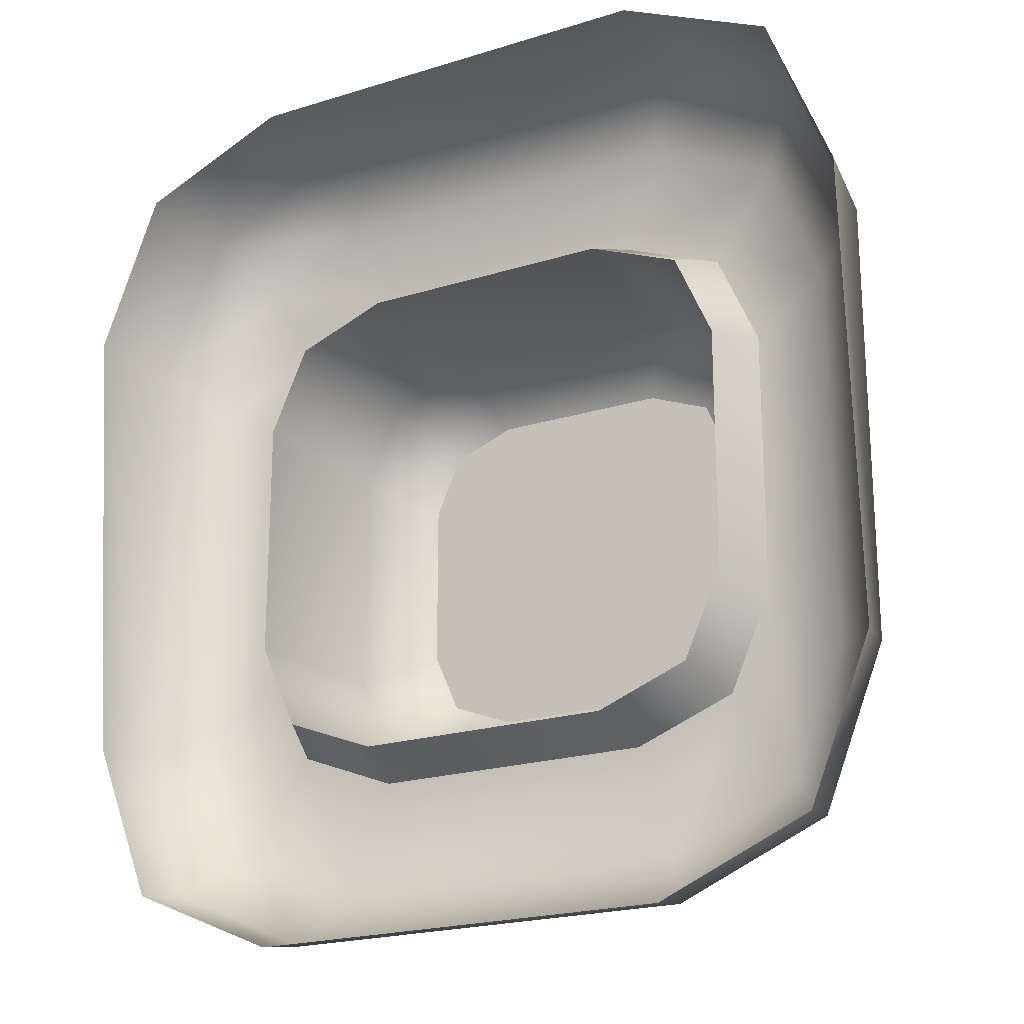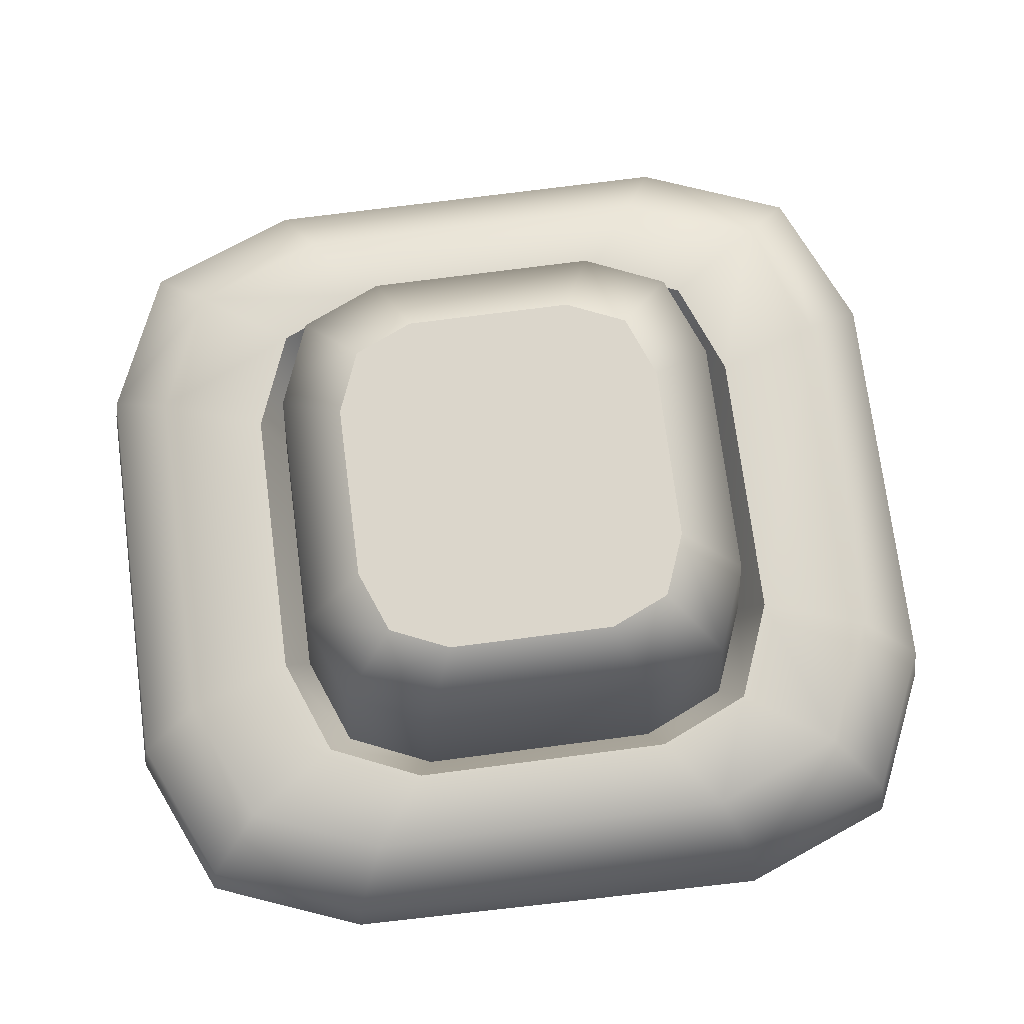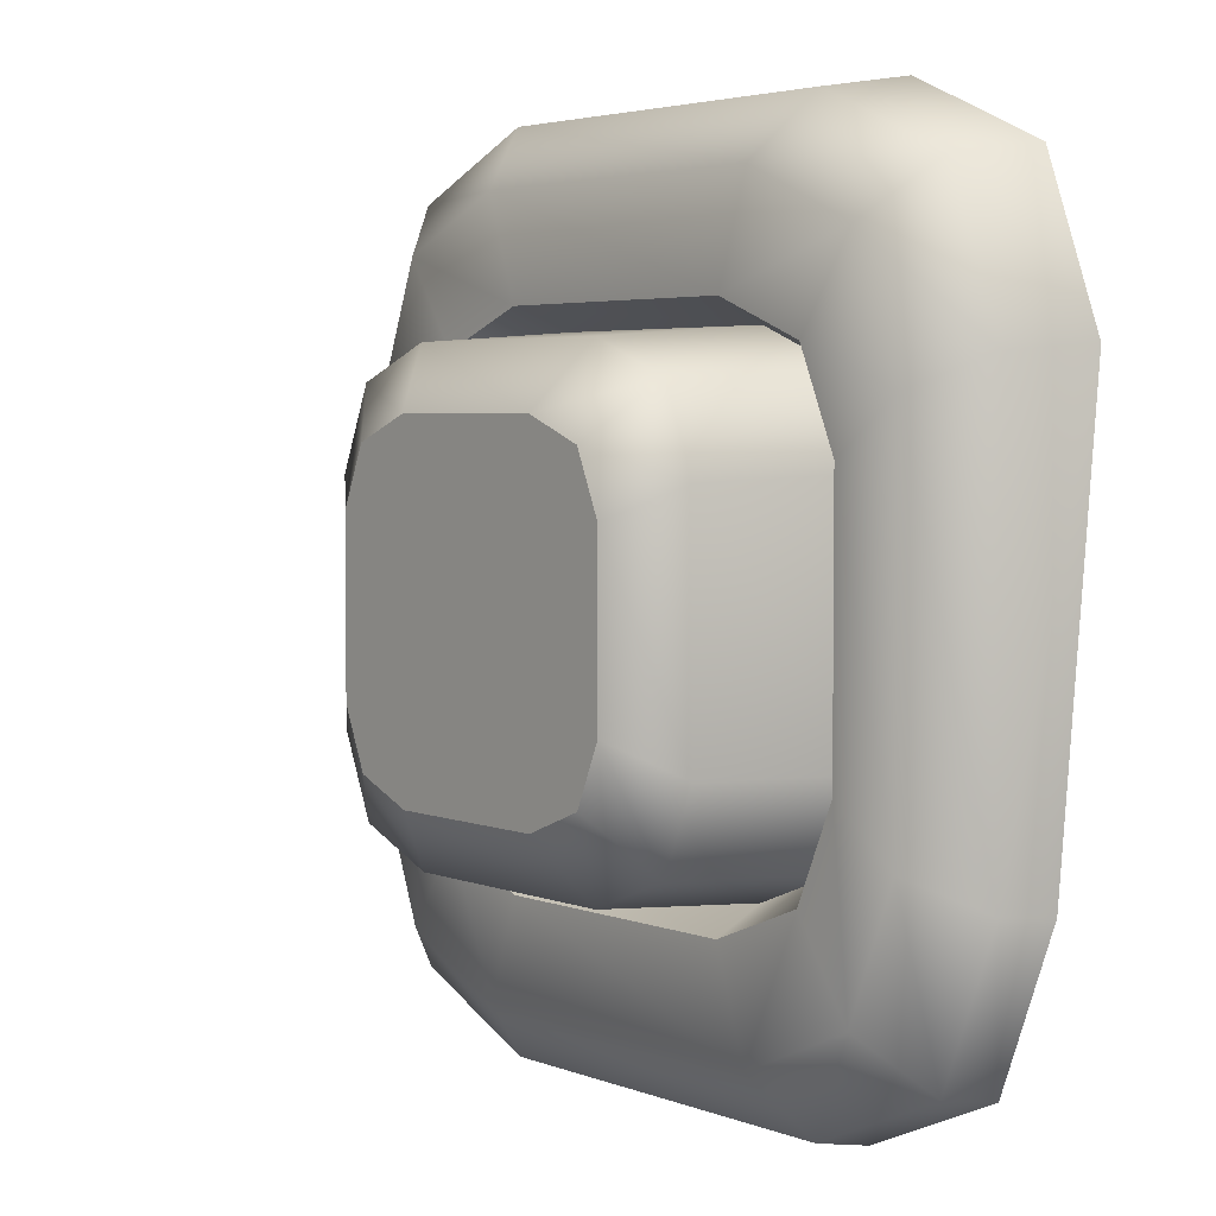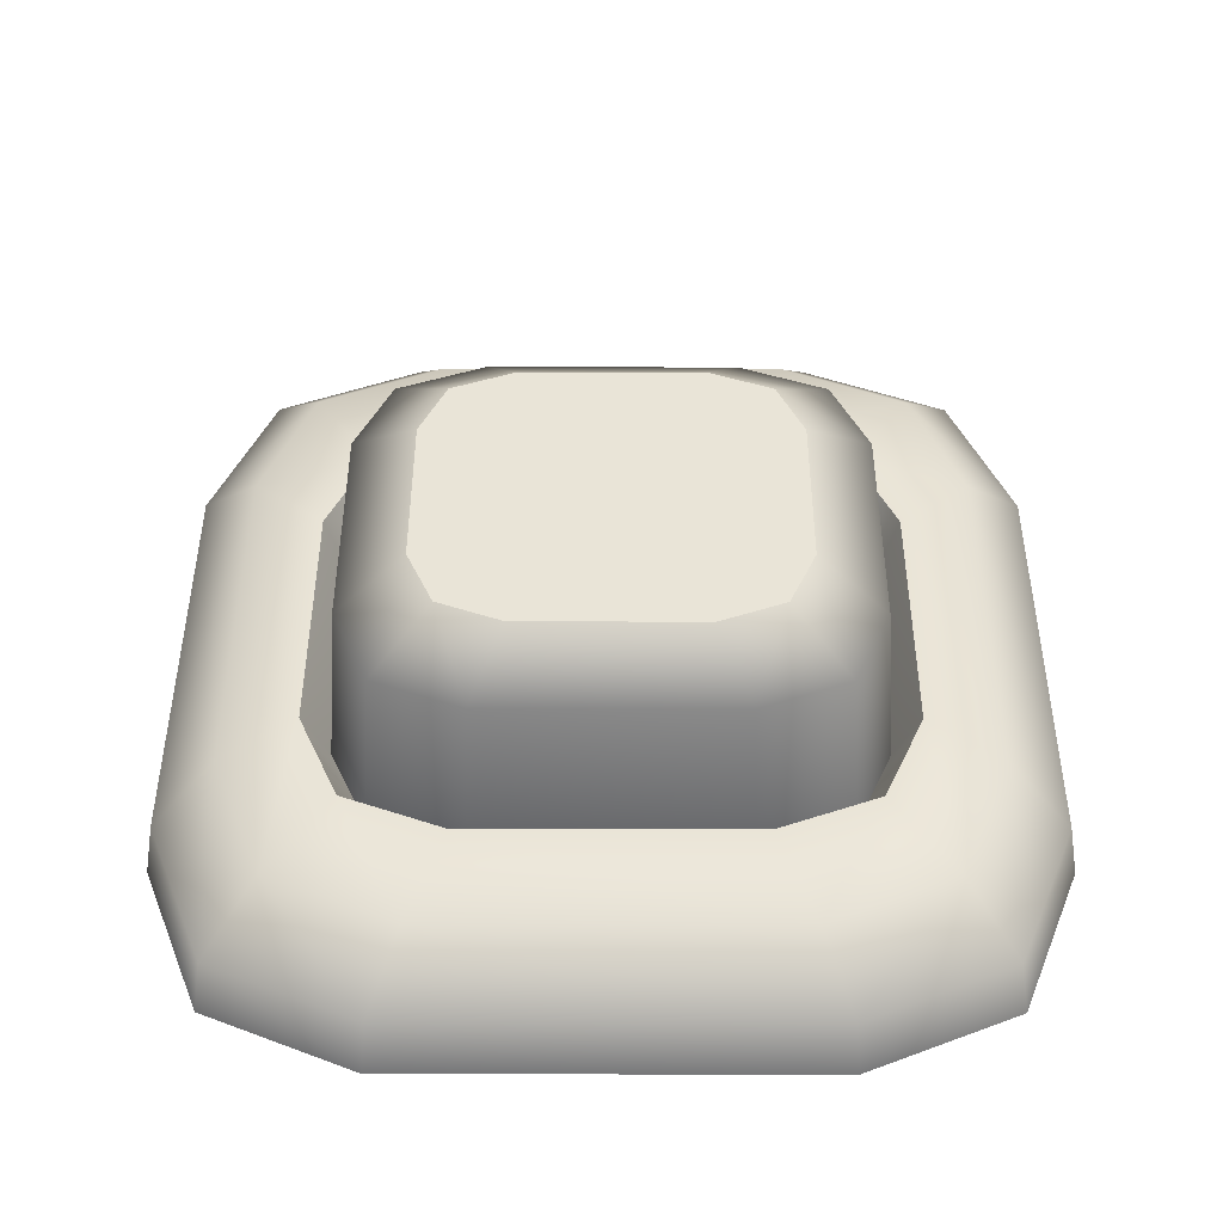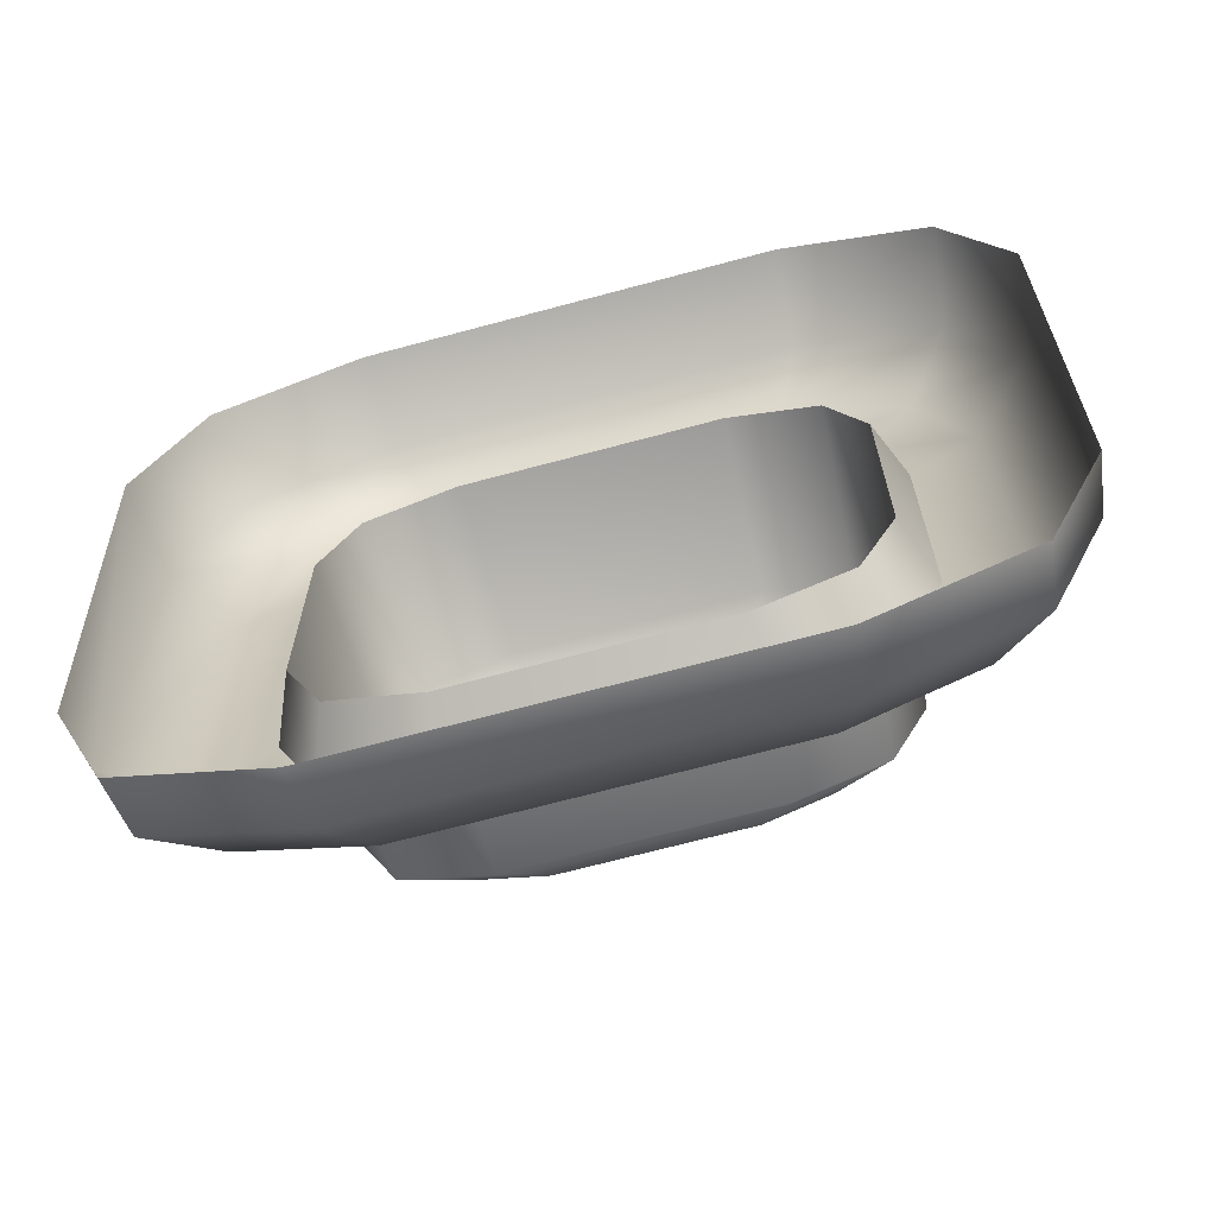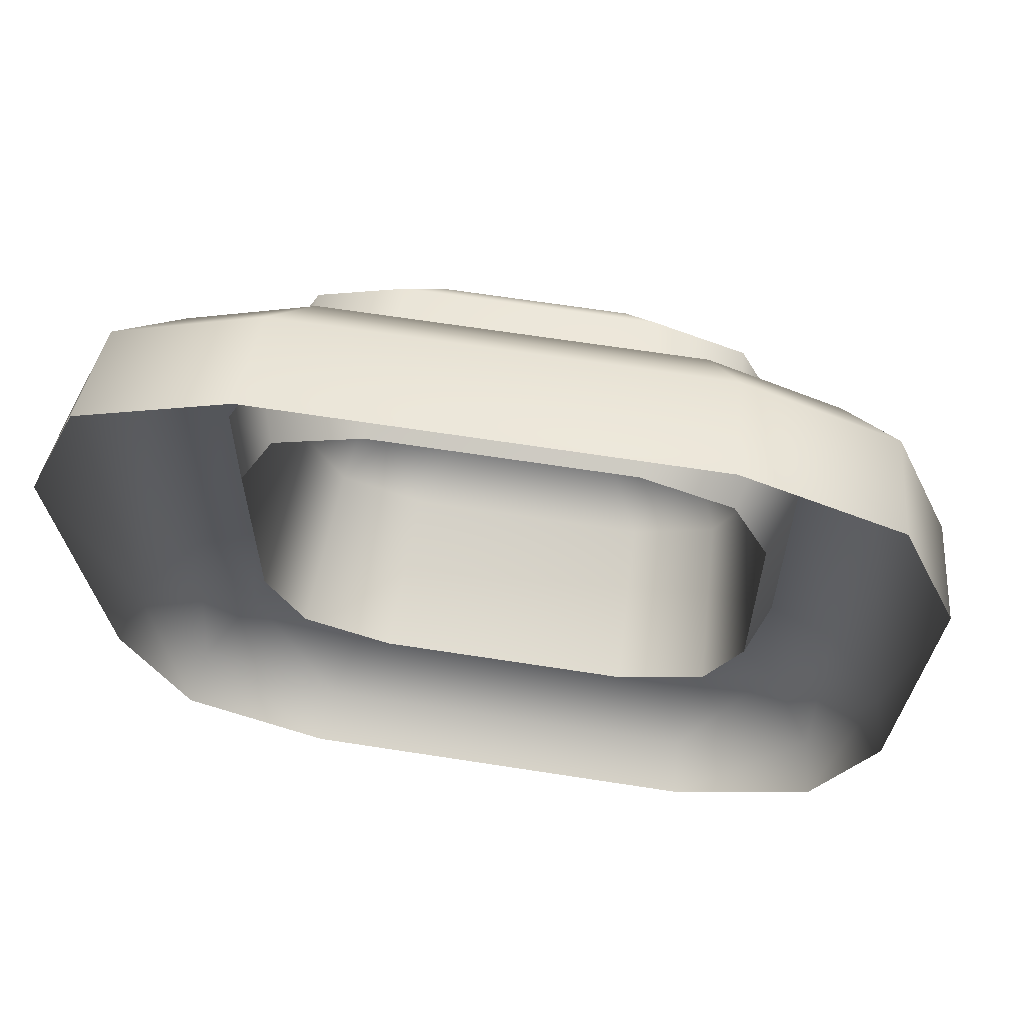
<metadata>
{"format":"obj","ext":"obj","renderer":"f3d","projection":"perspective","resolution":1024,"background":"white","views":[{"elev":-21.2,"azim":-150.9,"up":"+Y"},{"elev":73.9,"azim":82.6,"up":"+Z"},{"elev":3.8,"azim":51.6,"up":"+Y"},{"elev":43.6,"azim":0.1,"up":"+Z"},{"elev":-68.4,"azim":-164.9,"up":"+Y"},{"elev":64.0,"azim":-171.0,"up":"+Y"}]}
</metadata>
<code>
g UnitaserTurret_10
v 0.1887 0.9214 0.3749
v -0.1887 0.9214 0.3749
v -0.1952 0.9353 0.2875
v 0.1952 0.9353 0.2875
v 0.3332 0.8749 0.2875
v 0.322 0.863 0.3749
v 0.3901 0.7288 0.289
v 0.3772 0.722 0.3749
v 0.3772 0.3232 0.3749
v 0.3858 0.3187 0.3237
v 0.3294 0.1744 0.3229
v 0.322 0.1822 0.3749
v 0.193 0.1146 0.3229
v 0.1887 0.1238 0.3749
v -0.193 0.1146 0.3229
v -0.1887 0.1238 0.3749
v 0.1615 0.8641 0.4243
v -0.1616 0.8641 0.4243
v -0.1616 0.1811 0.4243
v 0.1615 0.1811 0.4243
v 0.3231 0.3518 0.4243
v 0.3231 0.6934 0.4243
v 0.2758 0.8141 0.4243
v 0.2758 0.2311 0.4243
v 0.1292 0.7674 0.4243
v -0.1292 0.7674 0.4243
v -0.1292 0.2778 0.4243
v 0.1292 0.2778 0.4243
v 0.2583 0.4002 0.4243
v 0.2583 0.645 0.4243
v 0.2205 0.7316 0.4243
v 0.2205 0.3137 0.4243
v 0.1182 0.7467 0.3695
v -0.1182 0.7467 0.3695
v -0.1292 0.7674 0.4243
v 0.1292 0.7674 0.4243
v 0.1292 0.2778 0.4243
v -0.1292 0.2778 0.4243
v -0.1182 0.2986 0.3695
v 0.1182 0.2986 0.3695
v 0.2583 0.4002 0.4243
v 0.2364 0.4106 0.3695
v 0.2364 0.6346 0.3695
v 0.2583 0.645 0.4243
v 0.2205 0.7316 0.4243
v 0.2018 0.7139 0.3695
v 0.2205 0.3137 0.4243
v 0.2018 0.3314 0.3695
v 0.1123 0.7355 0.5281
v -0.1123 0.7355 0.5281
v -0.1182 0.7467 0.3695
v 0.1182 0.7467 0.3695
v 0.1182 0.2986 0.3695
v -0.1182 0.2986 0.3695
v -0.1123 0.3097 0.5281
v 0.1123 0.3097 0.5281
v 0.2364 0.4106 0.3695
v 0.2246 0.4161 0.5281
v 0.2246 0.6291 0.5281
v 0.2364 0.6346 0.3695
v 0.2018 0.7139 0.3695
v 0.1917 0.7043 0.5281
v 0.2018 0.3314 0.3695
v 0.1917 0.3409 0.5281
v 0.08228 0.6786 0.5673
v -0.08233 0.6786 0.5673
v -0.08233 0.3666 0.5673
v 0.08228 0.3666 0.5673
v 0.1646 0.4446 0.5673
v 0.1646 0.6007 0.5673
v 0.1405 0.6558 0.5673
v 0.1405 0.3894 0.5673
v 0.1646 0.6007 0.5673
v -0.1647 0.6007 0.5673
v -0.1406 0.6558 0.5673
v 0.1405 0.6558 0.5673
v 0.1405 0.3894 0.5673
v -0.1406 0.3894 0.5673
v -0.1647 0.4446 0.5673
v 0.1646 0.4446 0.5673
v 0.08228 0.3666 0.5673
v -0.08233 0.3666 0.5673
v -0.08233 0.6786 0.5673
v 0.08228 0.6786 0.5673
v -0.322 0.863 0.3749
v -0.3333 0.8749 0.2875
v -0.3772 0.722 0.3749
v -0.3901 0.7288 0.289
v -0.3772 0.3232 0.3749
v -0.3857 0.3187 0.3237
v -0.322 0.1822 0.3749
v -0.3294 0.1744 0.3229
v -0.1887 0.1238 0.3749
v -0.193 0.1146 0.3229
v -0.3231 0.6934 0.4243
v -0.3231 0.3518 0.4243
v -0.2758 0.8141 0.4243
v -0.2758 0.2311 0.4243
v -0.1616 0.1811 0.4243
v -0.2583 0.645 0.4243
v -0.2583 0.4002 0.4243
v -0.2205 0.7316 0.4243
v -0.2205 0.3137 0.4243
v -0.1292 0.2778 0.4243
v -0.2583 0.4002 0.4243
v -0.2583 0.645 0.4243
v -0.2364 0.6346 0.3695
v -0.2364 0.4106 0.3695
v -0.2205 0.7316 0.4243
v -0.2018 0.7139 0.3695
v -0.2205 0.3137 0.4243
v -0.2018 0.3314 0.3695
v -0.1292 0.2778 0.4243
v -0.1182 0.2986 0.3695
v -0.2364 0.4106 0.3695
v -0.2364 0.6346 0.3695
v -0.2247 0.6291 0.5281
v -0.2247 0.4161 0.5281
v -0.2018 0.7139 0.3695
v -0.1917 0.7043 0.5281
v -0.2018 0.3314 0.3695
v -0.1917 0.3409 0.5281
v -0.1647 0.6007 0.5673
v -0.1647 0.4446 0.5673
v -0.1406 0.6558 0.5673
v -0.1406 0.3894 0.5673
g UnitaserTurret_10_0
f 3 2 1
f 4 3 1
f 5 4 1
f 6 5 1
f 7 5 6
f 8 7 6
f 7 8 9
f 10 7 9
f 11 10 9
f 12 11 9
f 13 11 12
f 14 13 12
f 16 15 13
f 14 16 13
f 2 18 17
f 1 2 17
f 19 16 14
f 20 19 14
f 22 21 9
f 8 22 9
f 17 23 6
f 1 17 6
f 23 22 8
f 6 23 8
f 21 24 12
f 9 21 12
f 24 20 14
f 12 24 14
f 18 26 25
f 17 18 25
f 27 19 20
f 28 27 20
f 30 29 21
f 22 30 21
f 25 31 23
f 17 25 23
f 31 30 22
f 23 31 22
f 29 32 24
f 21 29 24
f 32 28 20
f 24 32 20
f 35 34 33
f 36 35 33
f 39 38 37
f 40 39 37
f 43 42 41
f 44 43 41
f 33 46 45
f 36 33 45
f 46 43 44
f 45 46 44
f 42 48 47
f 41 42 47
f 48 40 37
f 47 48 37
f 51 50 49
f 52 51 49
f 55 54 53
f 56 55 53
f 59 58 57
f 60 59 57
f 49 62 61
f 52 49 61
f 62 59 60
f 61 62 60
f 58 64 63
f 57 58 63
f 64 56 53
f 63 64 53
f 50 66 65
f 49 50 65
f 67 55 56
f 68 67 56
f 70 69 58
f 59 70 58
f 65 71 62
f 49 65 62
f 71 70 59
f 62 71 59
f 69 72 64
f 58 69 64
f 72 68 56
f 64 72 56
f 75 74 73
f 76 75 73
f 79 78 77
f 80 79 77
f 74 79 80
f 73 74 80
f 78 82 81
f 77 78 81
f 83 75 76
f 84 83 76
f 86 85 2
f 3 86 2
f 88 87 85
f 86 88 85
f 88 90 89
f 87 88 89
f 92 91 89
f 90 92 89
f 94 93 91
f 92 94 91
f 95 87 89
f 96 95 89
f 18 2 85
f 97 18 85
f 97 85 87
f 95 97 87
f 96 89 91
f 98 96 91
f 98 91 93
f 99 98 93
f 100 95 96
f 101 100 96
f 26 18 97
f 102 26 97
f 102 97 95
f 100 102 95
f 101 96 98
f 103 101 98
f 103 98 99
f 104 103 99
f 107 106 105
f 108 107 105
f 34 35 109
f 110 34 109
f 110 109 106
f 107 110 106
f 108 105 111
f 112 108 111
f 112 111 113
f 114 112 113
f 117 116 115
f 118 117 115
f 50 51 119
f 120 50 119
f 120 119 116
f 117 120 116
f 118 115 121
f 122 118 121
f 122 121 54
f 55 122 54
f 123 117 118
f 124 123 118
f 66 50 120
f 125 66 120
f 125 120 117
f 123 125 117
f 124 118 122
f 126 124 122
f 126 122 55
f 67 126 55

</code>
